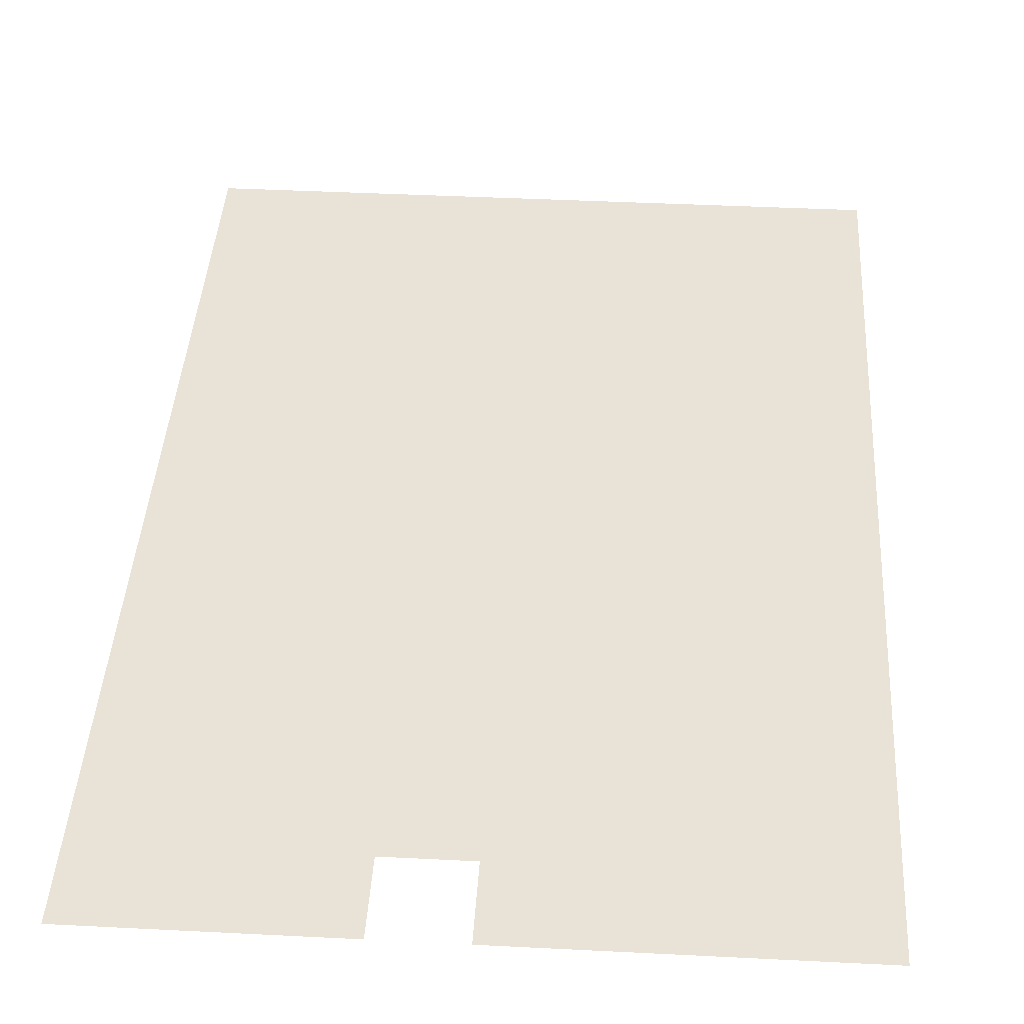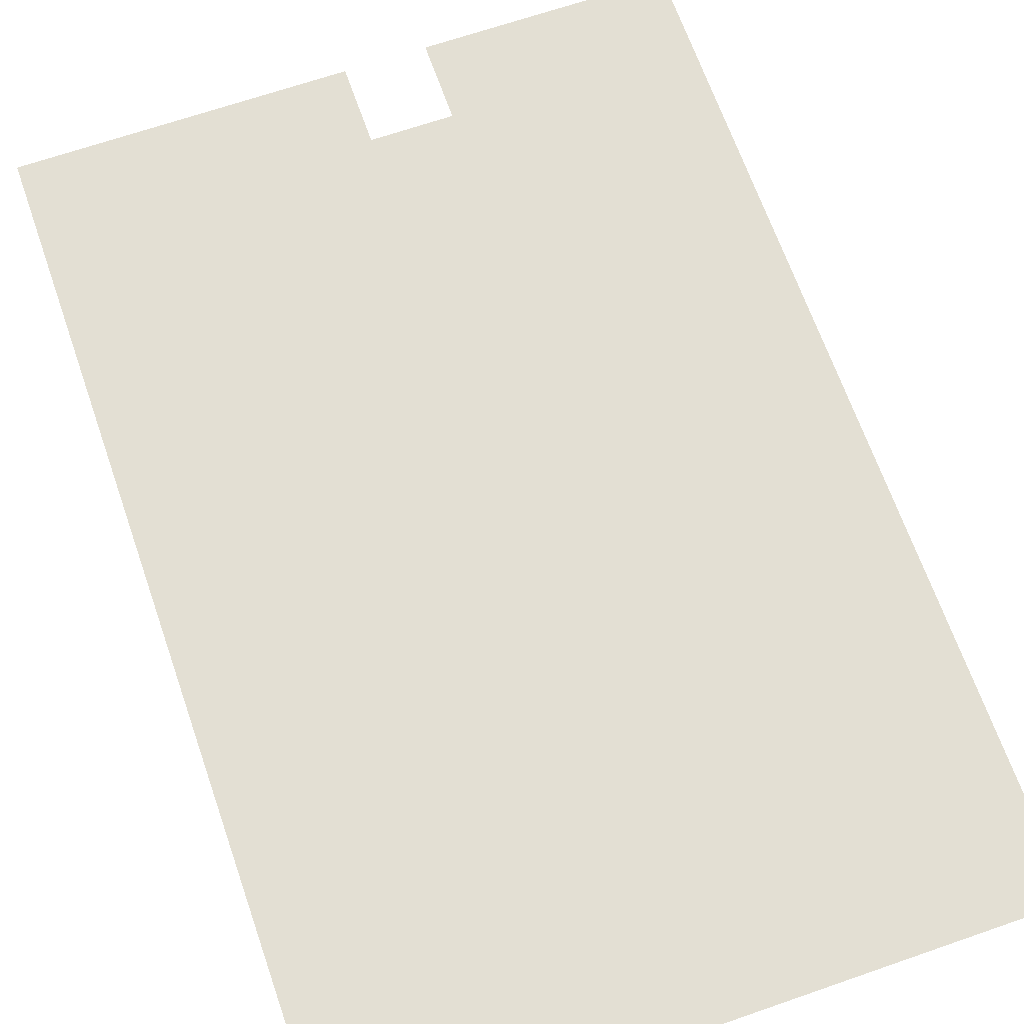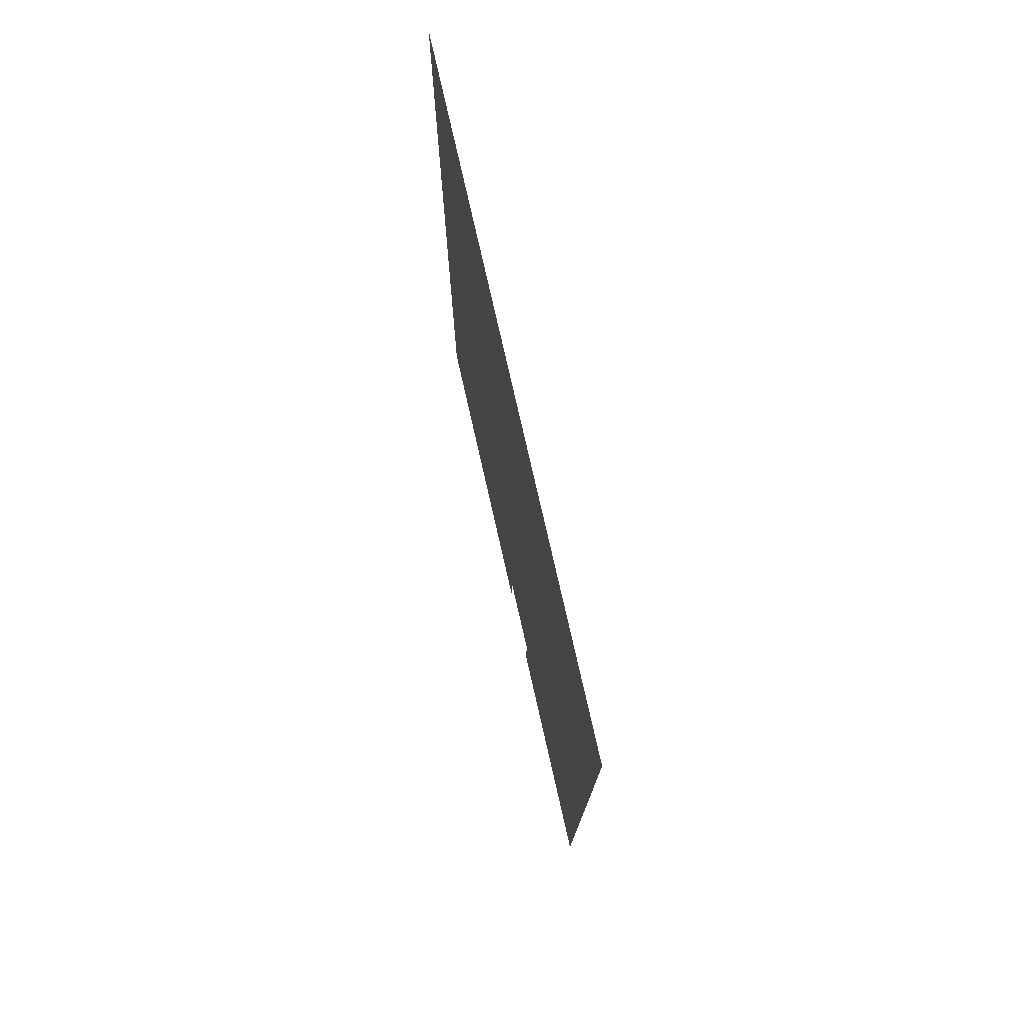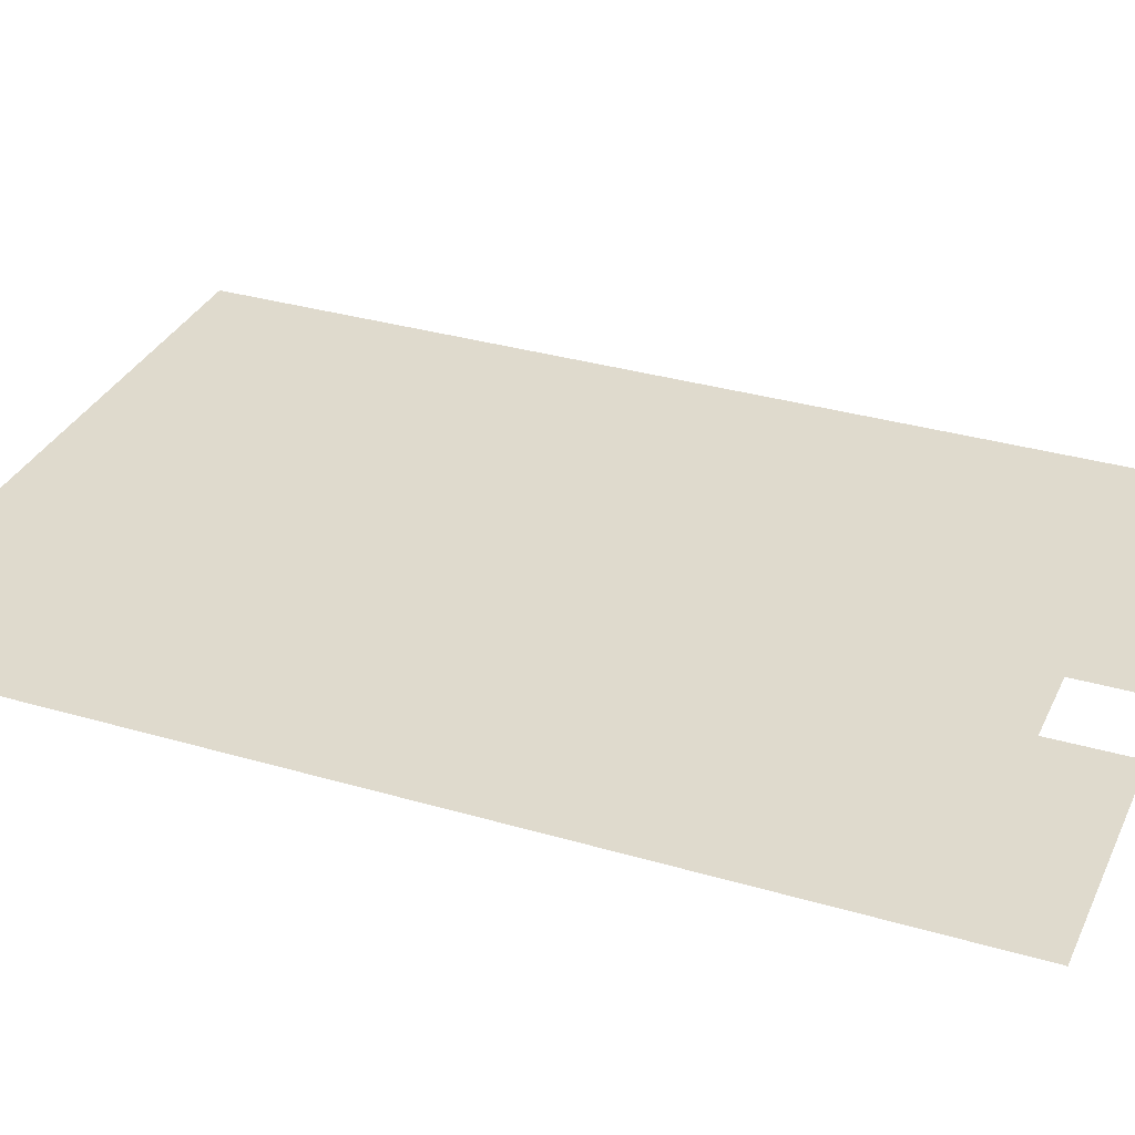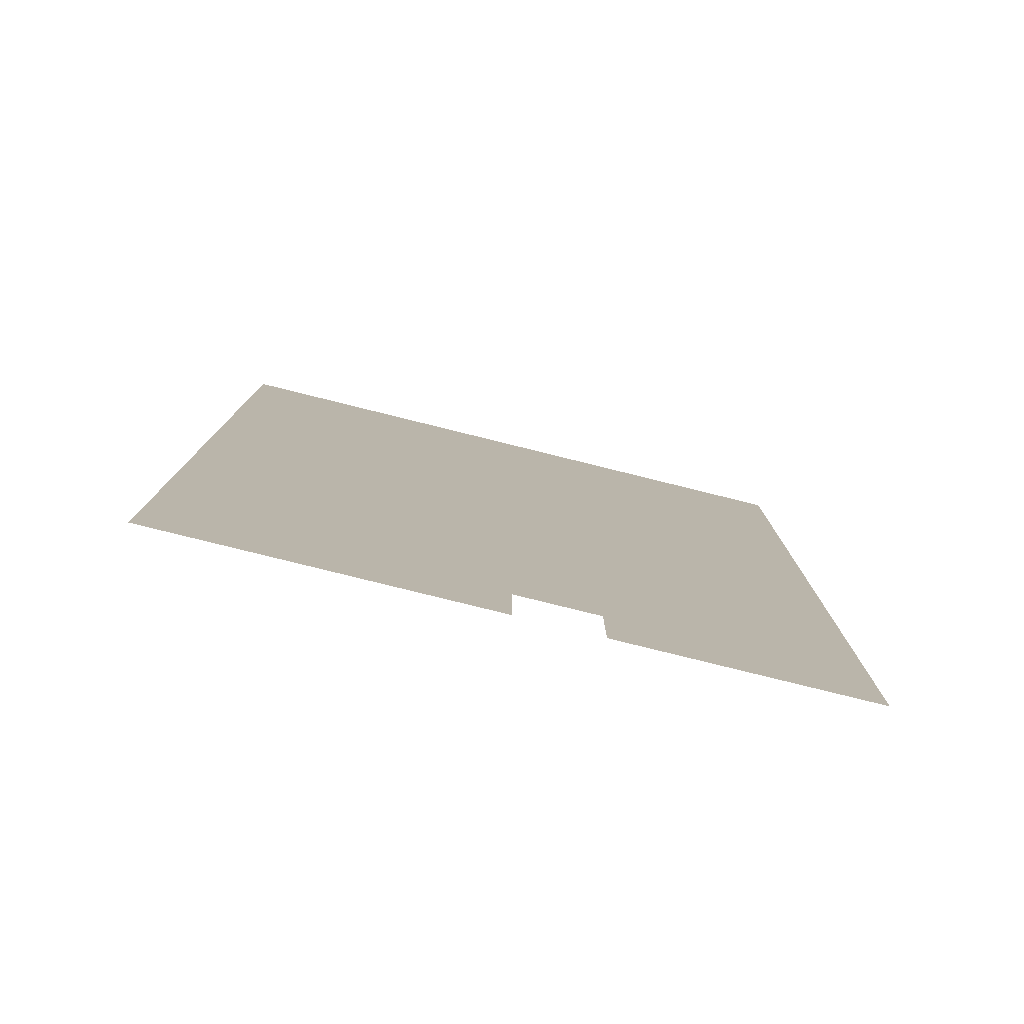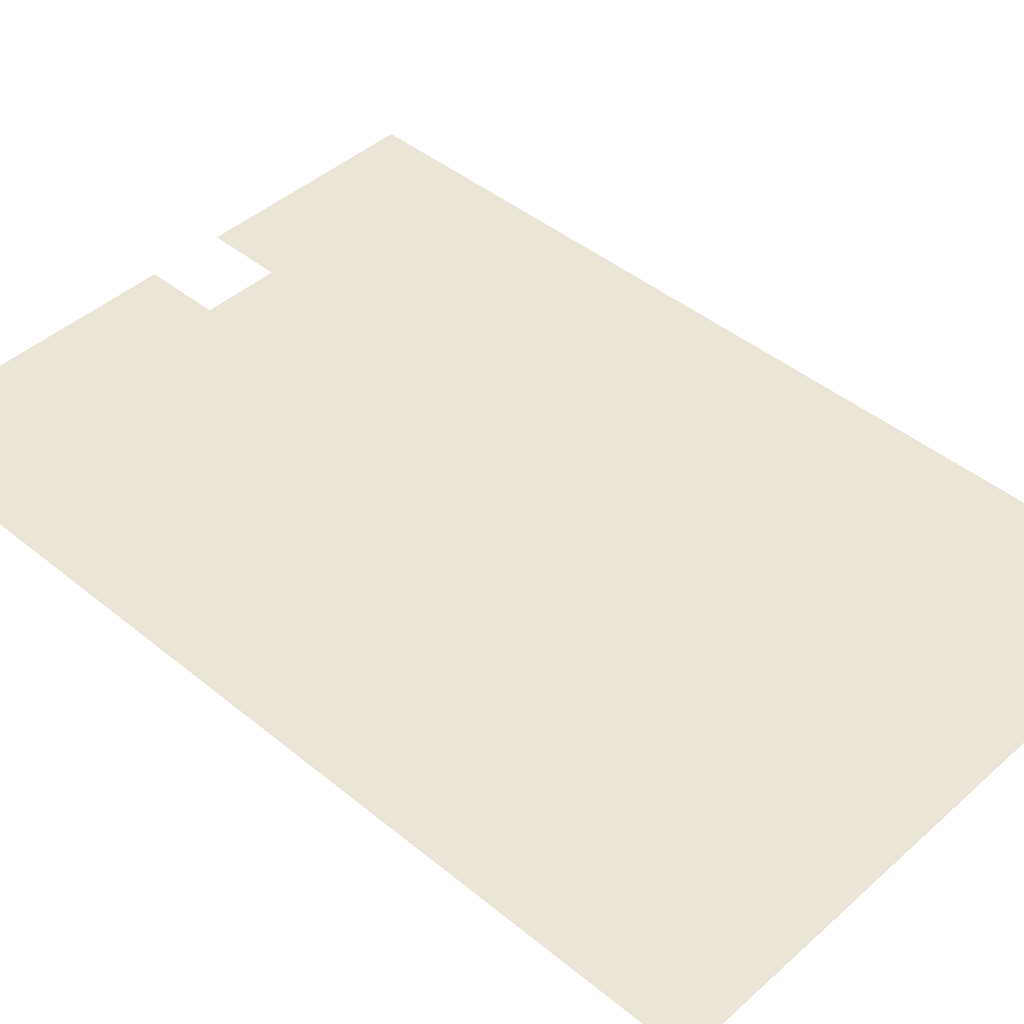
<metadata>
{"format":"obj","ext":"obj","renderer":"f3d","projection":"perspective","resolution":1024,"background":"white","views":[{"elev":41.6,"azim":3.5,"up":"+Z"},{"elev":66.9,"azim":160.8,"up":"+Z"},{"elev":77.4,"azim":-102.8,"up":"+Y"},{"elev":32.8,"azim":-67.9,"up":"+Z"},{"elev":-79.9,"azim":166.1,"up":"+Y"},{"elev":44.0,"azim":133.8,"up":"+Z"}]}
</metadata>
<code>
v -16 -48 0
v -32 -48 0
v -32 -32 0
v -16 -32 0
v -48 -48 0
v -48 -32 0
v -64 -48 0
v -64 -32 0
v -80 -48 0
v -80 -32 0
v -96 -48 0
v -96 -32 0
v -112 -48 0
v -112 -32 0
v -128 -48 0
v -128 -32 0
v -144 -48 0
v -144 -32 0
v -16 -64 0
v -32 -64 0
v -48 -64 0
v -64 -64 0
v -80 -64 0
v -96 -64 0
v -112 -64 0
v -128 -64 0
v -144 -64 0
v -16 -80 0
v -32 -80 0
v -48 -80 0
v -64 -80 0
v -80 -80 0
v -96 -80 0
v -112 -80 0
v -128 -80 0
v -144 -80 0
v -16 -96 0
v -32 -96 0
v -48 -96 0
v -64 -96 0
v -80 -96 0
v -96 -96 0
v -112 -96 0
v -128 -96 0
v -144 -96 0
v -16 -112 0
v -32 -112 0
v -48 -112 0
v -64 -112 0
v -80 -112 0
v -96 -112 0
v -112 -112 0
v -128 -112 0
v -144 -112 0
v -16 -128 0
v -32 -128 0
v -48 -128 0
v -64 -128 0
v -80 -128 0
v -96 -128 0
v -112 -128 0
v -128 -128 0
v -144 -128 0
v -16 -144 0
v -32 -144 0
v -48 -144 0
v -64 -144 0
v -80 -144 0
v -96 -144 0
v -112 -144 0
v -128 -144 0
v -144 -144 0
v -16 -160 0
v -32 -160 0
v -48 -160 0
v -64 -160 0
v -80 -160 0
v -96 -160 0
v -112 -160 0
v -128 -160 0
v -144 -160 0
v -16 -176 0
v -32 -176 0
v -48 -176 0
v -64 -176 0
v -80 -176 0
v -96 -176 0
v -112 -176 0
v -128 -176 0
v -144 -176 0
v -16 -192 0
v -32 -192 0
v -48 -192 0
v -64 -192 0
v -80 -192 0
v -96 -192 0
v -112 -192 0
v -128 -192 0
v -144 -192 0
v -16 -208 0
v -32 -208 0
v -48 -208 0
v -64 -208 0
v -80 -208 0
v -96 -208 0
v -112 -208 0
v -128 -208 0
v -144 -208 0
v -16 -224 0
v -32 -224 0
v -48 -224 0
v -64 -224 0
v -96 -224 0
v -112 -224 0
v -128 -224 0
v -144 -224 0
v -80 -224 0
g mesh_0001
f 1 2 3 4
f 2 5 6 3
f 5 7 8 6
f 7 9 10 8
f 9 11 12 10
f 11 13 14 12
f 13 15 16 14
f 15 17 18 16
f 19 20 2 1
f 20 21 5 2
f 21 22 7 5
f 22 23 9 7
f 23 24 11 9
f 24 25 13 11
f 25 26 15 13
f 26 27 17 15
f 28 29 20 19
f 29 30 21 20
f 30 31 22 21
f 31 32 23 22
f 32 33 24 23
f 33 34 25 24
f 34 35 26 25
f 35 36 27 26
f 37 38 29 28
f 38 39 30 29
f 39 40 31 30
f 40 41 32 31
f 41 42 33 32
f 42 43 34 33
f 43 44 35 34
f 44 45 36 35
f 46 47 38 37
f 47 48 39 38
f 48 49 40 39
f 49 50 41 40
f 50 51 42 41
f 51 52 43 42
f 52 53 44 43
f 53 54 45 44
f 55 56 47 46
f 56 57 48 47
f 57 58 49 48
f 58 59 50 49
f 59 60 51 50
f 60 61 52 51
f 61 62 53 52
f 62 63 54 53
f 64 65 56 55
f 65 66 57 56
f 66 67 58 57
f 67 68 59 58
f 68 69 60 59
f 69 70 61 60
f 70 71 62 61
f 71 72 63 62
f 73 74 65 64
f 74 75 66 65
f 75 76 67 66
f 76 77 68 67
f 77 78 69 68
f 78 79 70 69
f 79 80 71 70
f 80 81 72 71
f 82 83 74 73
f 83 84 75 74
f 84 85 76 75
f 85 86 77 76
f 86 87 78 77
f 87 88 79 78
f 88 89 80 79
f 89 90 81 80
f 91 92 83 82
f 92 93 84 83
f 93 94 85 84
f 94 95 86 85
f 95 96 87 86
f 96 97 88 87
f 97 98 89 88
f 98 99 90 89
f 100 101 92 91
f 101 102 93 92
f 102 103 94 93
f 103 104 95 94
f 104 105 96 95
f 105 106 97 96
f 106 107 98 97
f 107 108 99 98
f 109 110 101 100
f 110 111 102 101
f 111 112 103 102
f 113 114 106 105
f 114 115 107 106
f 115 116 108 107
g mesh_0002
f 38 39 30 29
f 41 42 33 32
f 42 43 34 33
f 43 44 35 34
f 47 48 39 38
f 50 51 42 41
f 51 52 43 42
f 52 53 44 43
f 61 62 53 52
f 67 68 59 58
f 68 69 60 59
f 69 70 61 60
f 75 76 67 66
f 77 78 69 68
f 78 79 70 69
f 87 88 79 78
f 112 117 104 103
g mesh_0003
f 28 29 20 19
f 29 30 21 20
f 30 31 22 21
f 31 32 23 22
f 32 33 24 23
f 33 34 25 24
f 34 35 26 25
f 35 36 27 26
f 37 38 29 28
f 44 45 36 35
f 46 47 38 37
f 53 54 45 44
f 55 56 47 46
f 62 63 54 53
f 64 65 56 55
f 68 69 60 59
f 71 72 63 62
f 73 74 65 64
f 80 81 72 71
f 82 83 74 73
f 89 90 81 80
f 91 92 83 82
f 98 99 90 89
f 100 101 92 91
f 107 108 99 98
f 109 110 101 100
f 110 111 102 101
f 111 112 103 102
f 112 117 104 103
f 113 114 106 105
f 114 115 107 106
f 115 116 108 107

</code>
